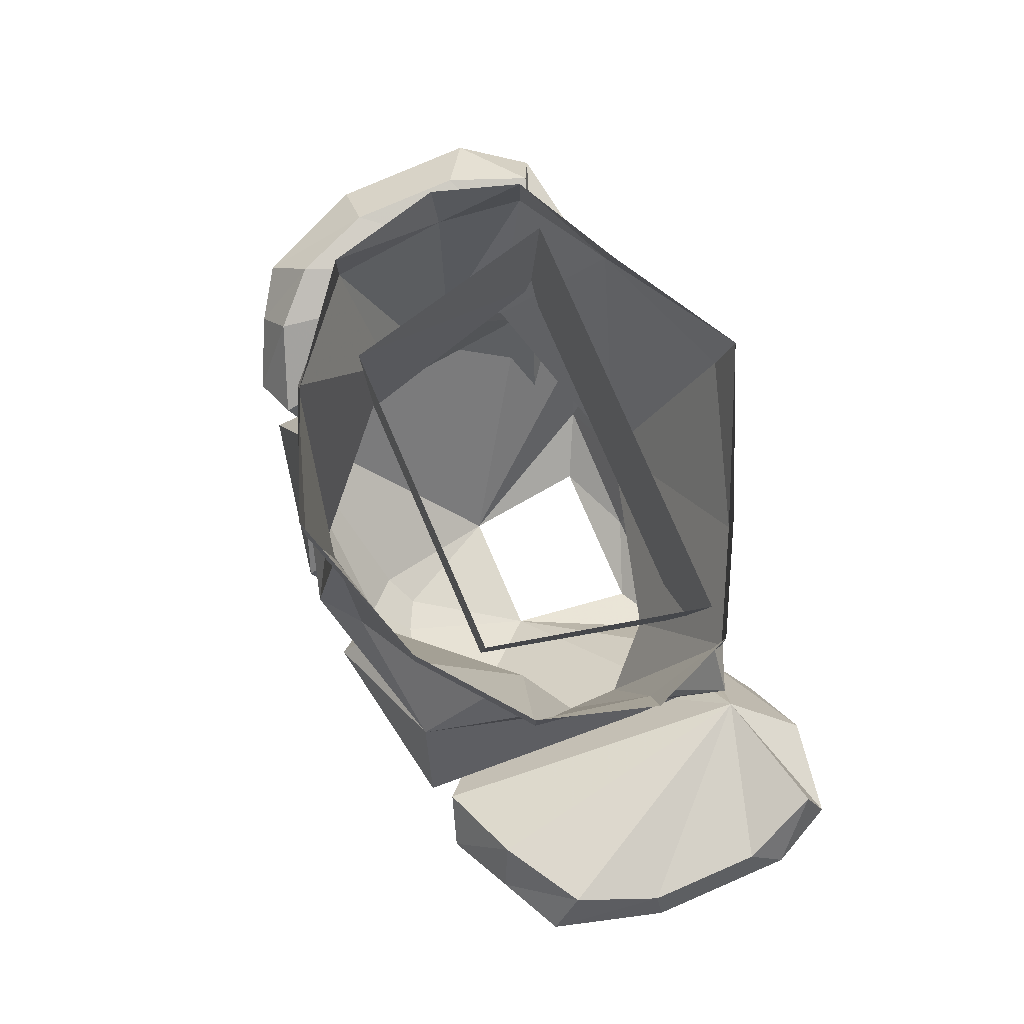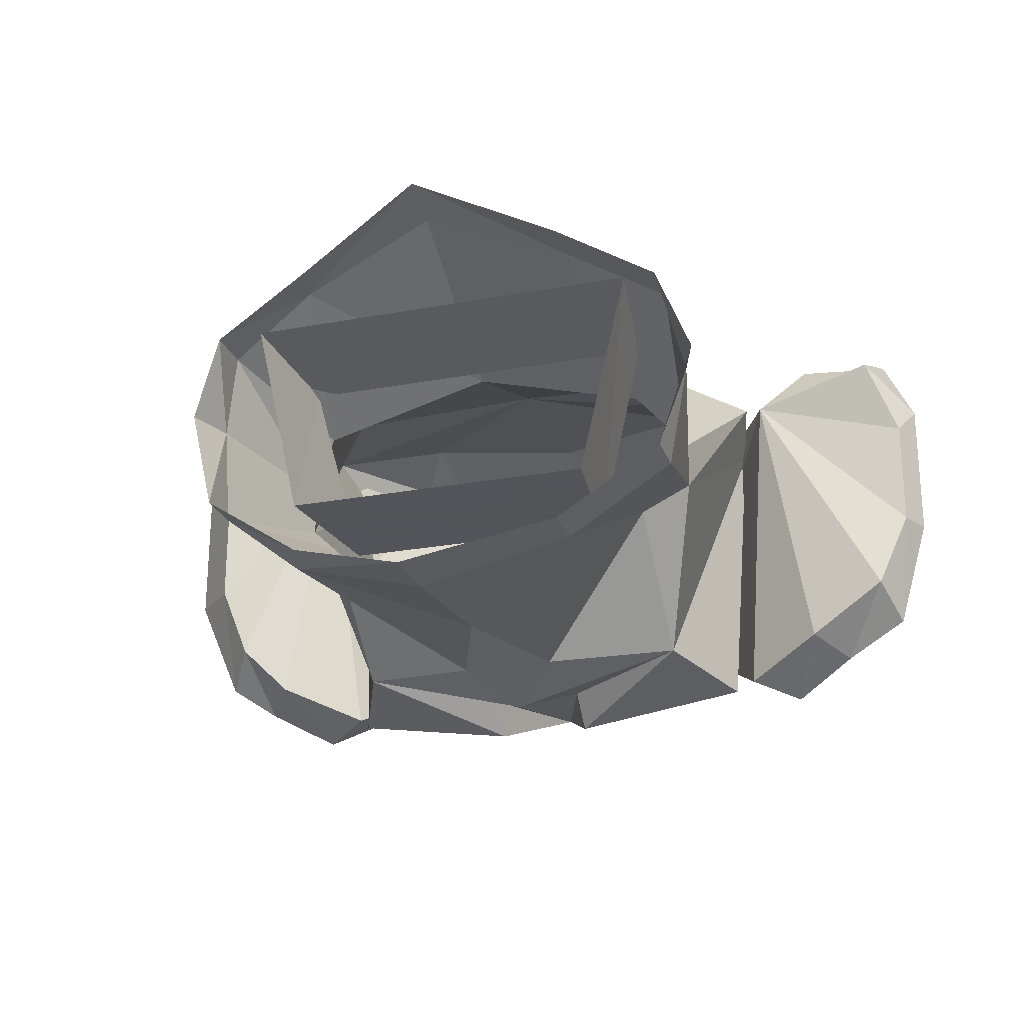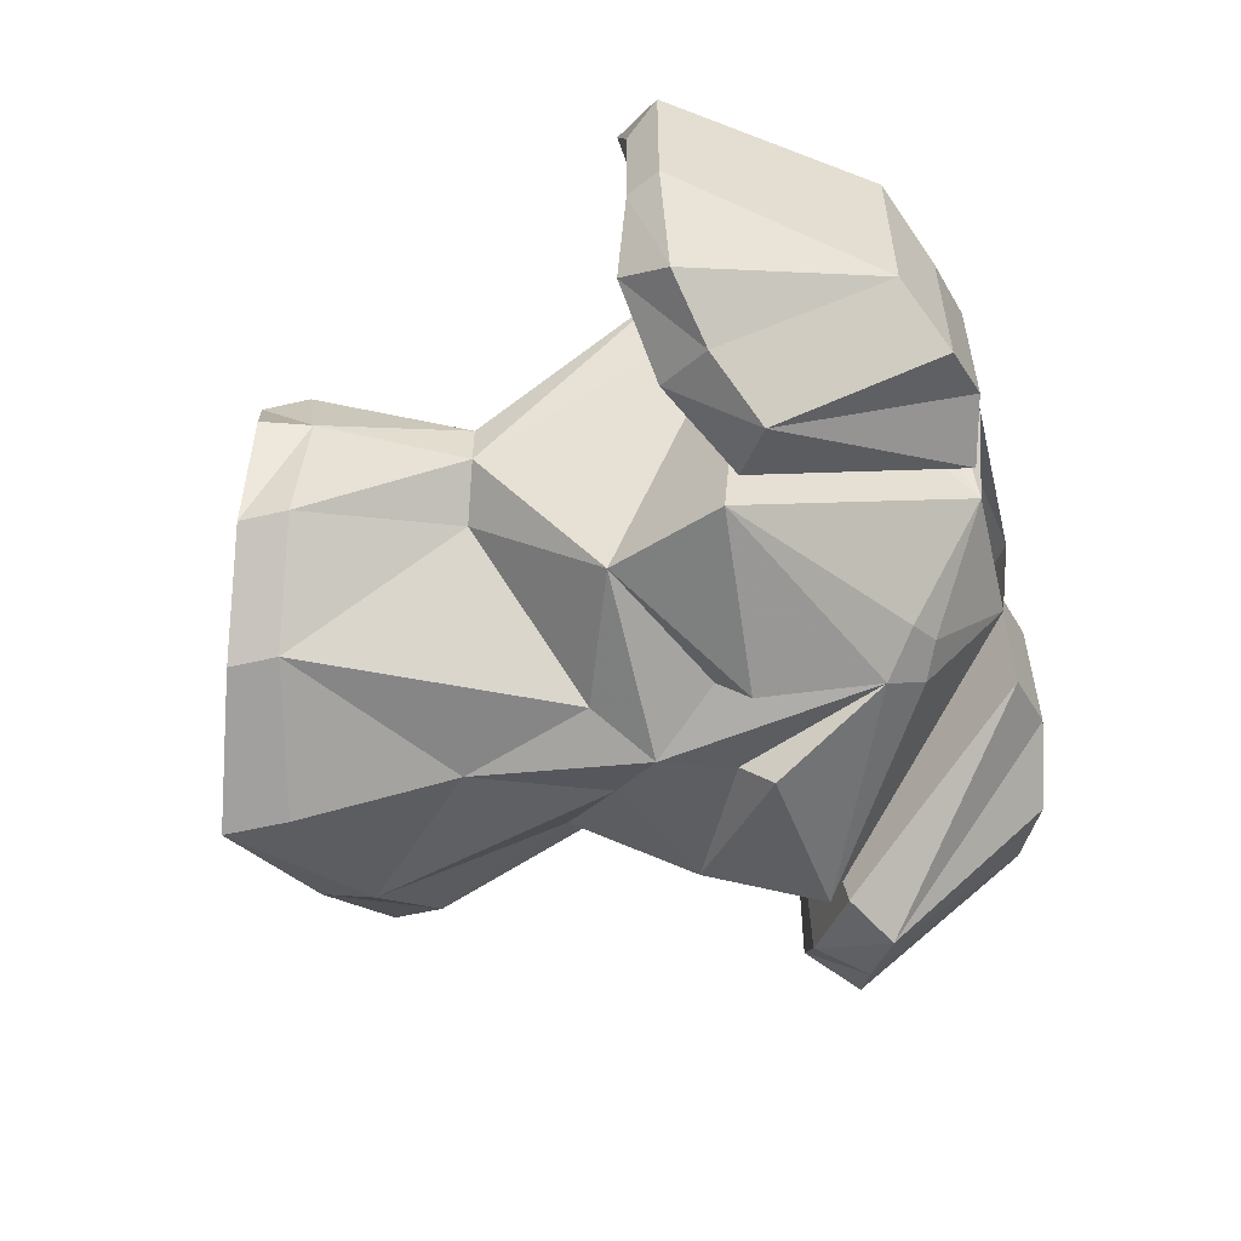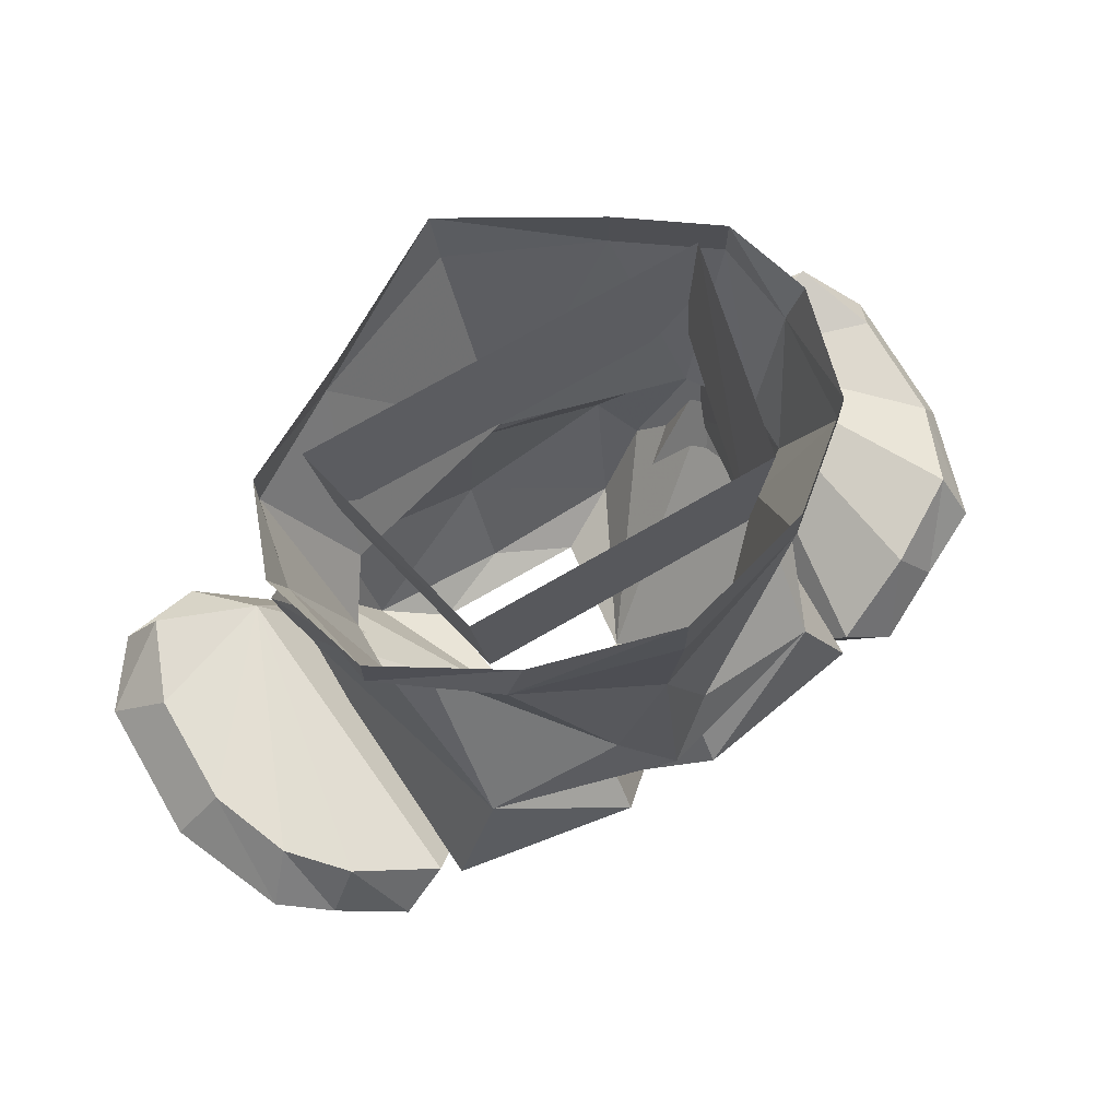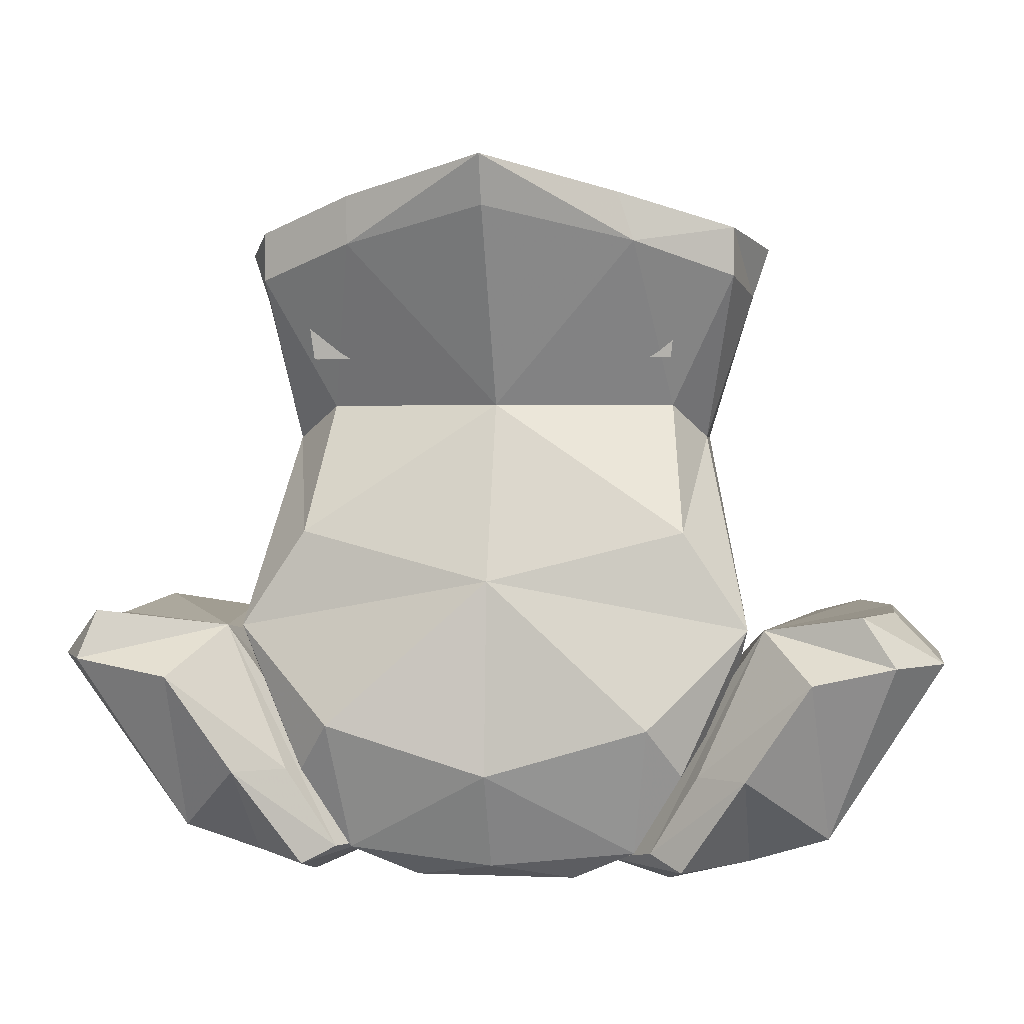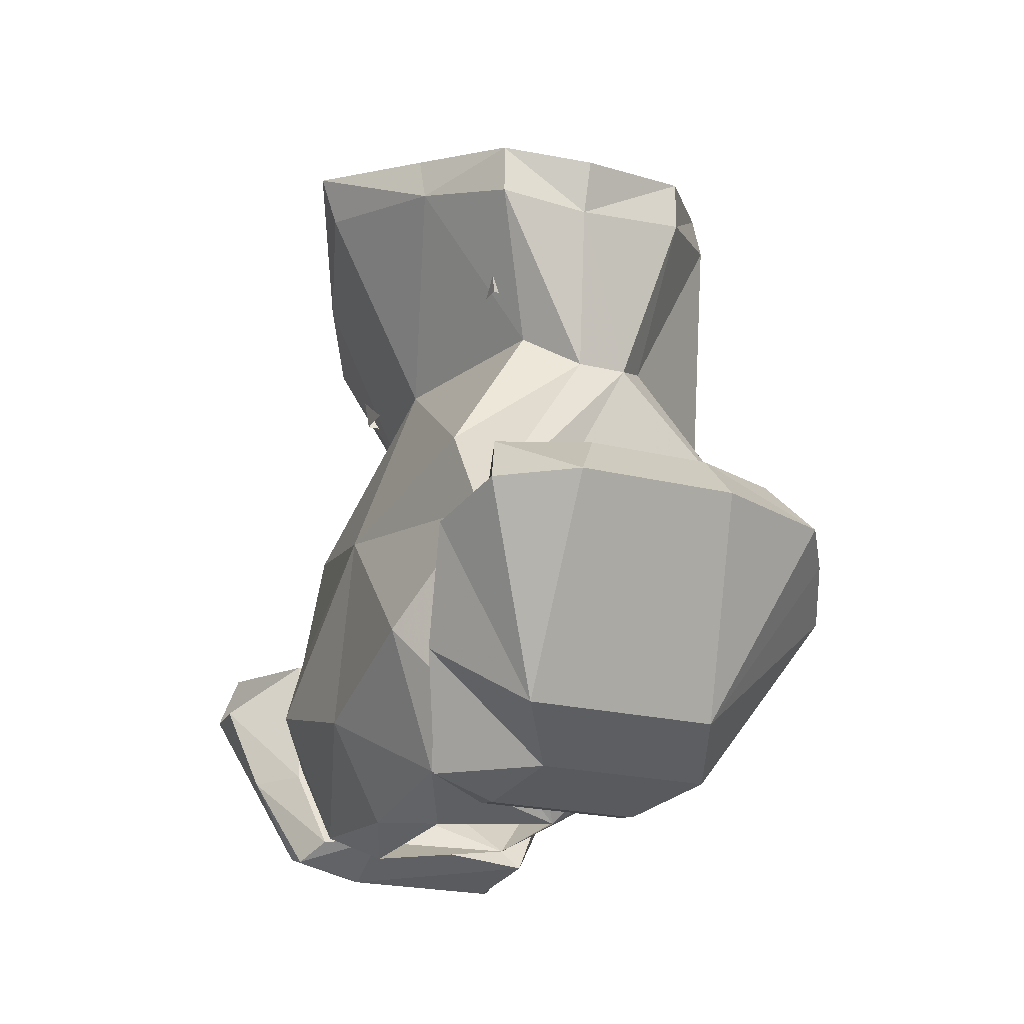
<metadata>
{"format":"obj","ext":"obj","renderer":"f3d","projection":"perspective","resolution":1024,"background":"white","views":[{"elev":78.8,"azim":-113.4,"up":"+Y"},{"elev":-23.9,"azim":-162.8,"up":"+Z"},{"elev":-54.7,"azim":-76.1,"up":"+Z"},{"elev":71.6,"azim":149.8,"up":"+Y"},{"elev":1.6,"azim":8.3,"up":"+Y"},{"elev":-21.8,"azim":66.6,"up":"+Y"}]}
</metadata>
<code>
v -0.09375 -1.266 0.03125
v -0.125 -1.258 0.02344
v -0.125 -1.258 -0.05469
v -0.09375 -1.266 -0.03906
v -0.0625 -1.258 -0.04688
v -0.0625 -1.25 0.03125
v -0.09375 -1.258 0.0625
v -0.125 -1.211 0.07812
v -0.1562 -1.242 0.04688
v -0.1562 -1.242 -0.03906
v -0.1406 -1.18 -0.1094
v -0.1172 -1.164 -0.1016
v -0.1328 -1.141 0.05469
v -0.07812 -1.25 0.05469
v -0.1016 -1.211 0.0625
v -0.1562 -1.164 0.08594
v -0.2031 -1.156 0.07812
v -0.2188 -1.156 0.04688
v -0.2188 -1.156 -0.02344
v -0.2031 -1.156 -0.07812
v -0.1719 -1.164 -0.09375
v -0.1562 -1.141 -0.08594
v -0.1953 -1.133 -0.0625
v -0.2109 -1.141 -0.02344
v -0.2109 -1.141 0.03125
v -0.1953 -1.133 0.07031
v 0.07031 -0.9531 0.0625
v 0.0625 -0.9297 0.0625
v 0 -0.9141 0.09375
v 0 -0.9375 0.08594
v 0 -1.031 0.03906
v 0.08594 -1.031 0.01562
v 0.1172 -0.9688 0.03906
v 0.1172 -0.9453 0.03906
v 0.125 -0.9766 0
v 0.1328 -0.9531 0
v 0.1016 -1.047 -0.007812
v 0.1016 -1.047 -0.03125
v 0.1172 -0.9688 -0.05469
v 0.1172 -0.9453 -0.05469
v 0.07031 -0.9531 -0.09375
v 0.0625 -0.9297 -0.09375
v 0 -0.9375 -0.1172
v 0 -0.9062 -0.1172
v -0.07031 -0.9297 0.0625
v -0.07031 -0.9531 0.0625
v -0.08594 -1.031 0.01562
v -0.09375 -1.094 0.05469
v 0 -1.117 0.07031
v 0.09375 -1.094 0.05469
v -0.1172 -0.9453 0.03906
v -0.1328 -0.9531 0
v -0.125 -0.9766 0
v -0.1172 -0.9688 0.03906
v -0.1172 -0.9453 -0.05469
v -0.1172 -0.9688 -0.05469
v -0.07031 -0.9297 -0.09375
v -0.07031 -0.9531 -0.09375
v 0.125 -1.258 -0.05469
v 0.125 -1.258 0.02344
v 0.08594 -1.266 0.03125
v 0.08594 -1.266 -0.03906
v 0.1406 -1.18 -0.1094
v 0.1641 -1.242 -0.03906
v 0.1641 -1.242 0.04688
v 0.125 -1.211 0.07812
v 0.09375 -1.258 0.0625
v 0.05469 -1.258 0.02344
v 0.05469 -1.258 -0.04688
v 0.1172 -1.164 -0.1016
v 0.1562 -1.141 -0.08594
v 0.1719 -1.164 -0.09375
v 0.1953 -1.156 -0.07812
v 0.2188 -1.156 -0.02344
v 0.2188 -1.156 0.04688
v 0.1953 -1.156 0.07812
v 0.1562 -1.164 0.08594
v 0.1016 -1.211 0.0625
v 0.07812 -1.25 0.05469
v 0.1328 -1.141 0.05469
v 0.1797 -1.133 -0.0625
v 0.1953 -1.133 -0.02344
v 0.1953 -1.133 0.03125
v 0.1797 -1.133 0.07031
v 0.08594 -1.008 0.03125
v 0.0625 -1.016 -0.0625
v 0.07031 -0.9453 -0.0625
v 0.09375 -0.9453 0.03906
v -0.09375 -1.008 0.03125
v -0.1016 -0.9453 0.03906
v -0.07031 -1.016 -0.0625
v -0.07812 -0.9453 -0.0625
v -0.08594 -1.039 -0.04688
v -0.1094 -1.047 -0.03125
v -0.1094 -1.047 -0.007812
v 0.08594 -1.039 -0.04688
v 0.02344 -1.078 -0.1094
v 0 -1.016 -0.1094
v -0.02344 -1.078 -0.1094
v 0.08594 -1.102 -0.1016
v 0 -1.102 -0.125
v -0.08594 -1.102 -0.1016
v -0.1172 -1.172 0.03906
v -0.125 -1.141 0.05469
v 0.09375 -1.211 0.0625
v 0.1172 -1.172 0.03906
v 0.125 -1.141 0.05469
v 0.07812 -1.188 0.07812
v 0.07031 -1.25 0.05469
v 0.03125 -1.258 -0.02344
v 0.1094 -1.156 -0.1094
v 0 -1.211 0.07812
v 0 -1.258 0.05469
v 0.03906 -1.266 0.03906
v -0.09375 -1.211 0.0625
v -0.07812 -1.188 0.07812
v -0.1094 -1.156 -0.1094
v -0.03125 -1.258 -0.02344
v -0.07031 -1.25 0.05469
v -0.03906 -1.266 0.03906
v -0.02344 -1.148 -0.125
v 0 -1.203 -0.1016
v -0.01562 -1.219 -0.08594
v 0 -1.227 -0.07812
v 0.01562 -1.219 -0.08594
v 0.02344 -1.148 -0.125
v 0.02344 -1.133 -0.1094
v -0.02344 -1.133 -0.1094
f 1 2 3
f 1 3 4
f 1 7 2
f 2 7 8
f 2 8 9
f 2 9 10
f 2 10 3
f 3 10 11
f 3 11 4
f 8 16 9
f 9 16 17
f 9 17 18
f 9 18 19
f 9 19 10
f 10 19 20
f 10 20 21
f 10 21 11
f 27 30 31
f 27 31 32
f 27 32 33
f 35 33 37
f 35 37 38
f 35 38 39
f 30 46 31
f 31 46 47
f 32 37 33
f 59 60 61
f 59 61 62
f 59 62 63
f 59 63 64
f 59 64 60
f 60 64 65
f 60 65 66
f 60 66 67
f 60 67 61
f 63 72 64
f 64 72 73
f 64 73 74
f 64 74 65
f 65 74 75
f 65 75 76
f 65 76 77
f 65 77 66
f 56 93 94
f 56 94 53
f 53 94 95
f 53 95 54
f 54 95 47
f 54 47 46
f 41 39 96
f 58 93 56
f 38 96 39
f 1 4 5
f 1 5 6
f 1 6 7
f 4 11 5
f 5 11 12
f 6 14 7
f 7 14 8
f 8 14 15
f 8 15 16
f 11 21 22
f 11 22 12
f 13 26 17
f 13 17 16
f 13 16 15
f 21 20 23
f 21 23 22
f 24 23 20
f 24 20 19
f 24 19 25
f 25 19 18
f 25 18 26
f 26 18 17
f 27 28 29
f 27 29 30
f 27 33 34
f 27 34 28
f 35 36 34
f 35 34 33
f 35 39 40
f 35 40 36
f 39 41 42
f 39 42 40
f 41 43 44
f 41 44 42
f 29 45 46
f 29 46 30
f 51 52 53
f 51 53 54
f 51 54 46
f 51 46 45
f 55 56 53
f 55 53 52
f 57 58 56
f 57 56 55
f 44 43 58
f 44 58 57
f 61 67 68
f 61 68 69
f 61 69 62
f 62 69 63
f 63 69 70
f 63 70 71
f 63 71 72
f 66 77 78
f 66 78 79
f 66 79 67
f 67 79 68
f 71 81 72
f 72 81 73
f 73 81 82
f 73 82 74
f 74 82 83
f 74 83 75
f 75 83 84
f 75 84 76
f 76 84 80
f 76 80 77
f 77 80 78
f 5 12 13
f 5 13 6
f 6 13 14
f 12 22 13
f 13 22 23
f 13 23 24
f 13 24 25
f 13 25 26
f 13 15 14
f 68 79 80
f 68 80 69
f 69 80 70
f 70 80 71
f 71 80 81
f 78 80 79
f 80 84 83
f 80 83 82
f 80 82 81
f 31 47 48
f 31 48 49
f 31 49 50
f 31 50 32
f 32 50 37
f 41 96 97
f 41 97 98
f 41 98 43
f 43 98 58
f 58 98 99
f 58 99 93
f 96 38 100
f 96 100 97
f 99 102 93
f 93 102 94
f 94 102 103
f 94 103 104
f 94 104 95
f 95 104 48
f 95 48 47
f 105 106 107
f 105 107 108
f 105 108 109
f 105 109 110
f 105 110 106
f 106 110 111
f 106 111 100
f 106 100 38
f 106 38 107
f 107 38 37
f 107 37 50
f 107 50 49
f 107 49 108
f 108 49 112
f 108 112 109
f 109 112 113
f 109 113 114
f 109 114 110
f 104 103 115
f 104 115 116
f 104 116 49
f 104 49 48
f 103 117 118
f 103 118 115
f 115 118 119
f 115 119 116
f 116 119 112
f 116 112 49
f 118 120 119
f 119 120 113
f 119 113 112
f 120 114 113
f 103 102 117
f 117 102 121
f 117 121 122
f 117 122 123
f 117 123 118
f 118 123 124
f 118 124 110
f 110 124 125
f 110 125 111
f 111 125 122
f 111 122 126
f 111 126 100
f 100 126 127
f 102 128 121
f 121 128 122
f 124 123 125
f 125 123 122
f 127 126 122
f 85 86 87
f 85 87 88
f 85 88 89
f 89 88 90
f 89 90 91
f 91 90 92
f 91 92 86
f 86 92 87
f 97 100 101
f 97 101 98
f 98 101 99
f 99 101 102
f 100 127 101
f 101 127 122
f 101 122 128
f 101 128 102

</code>
